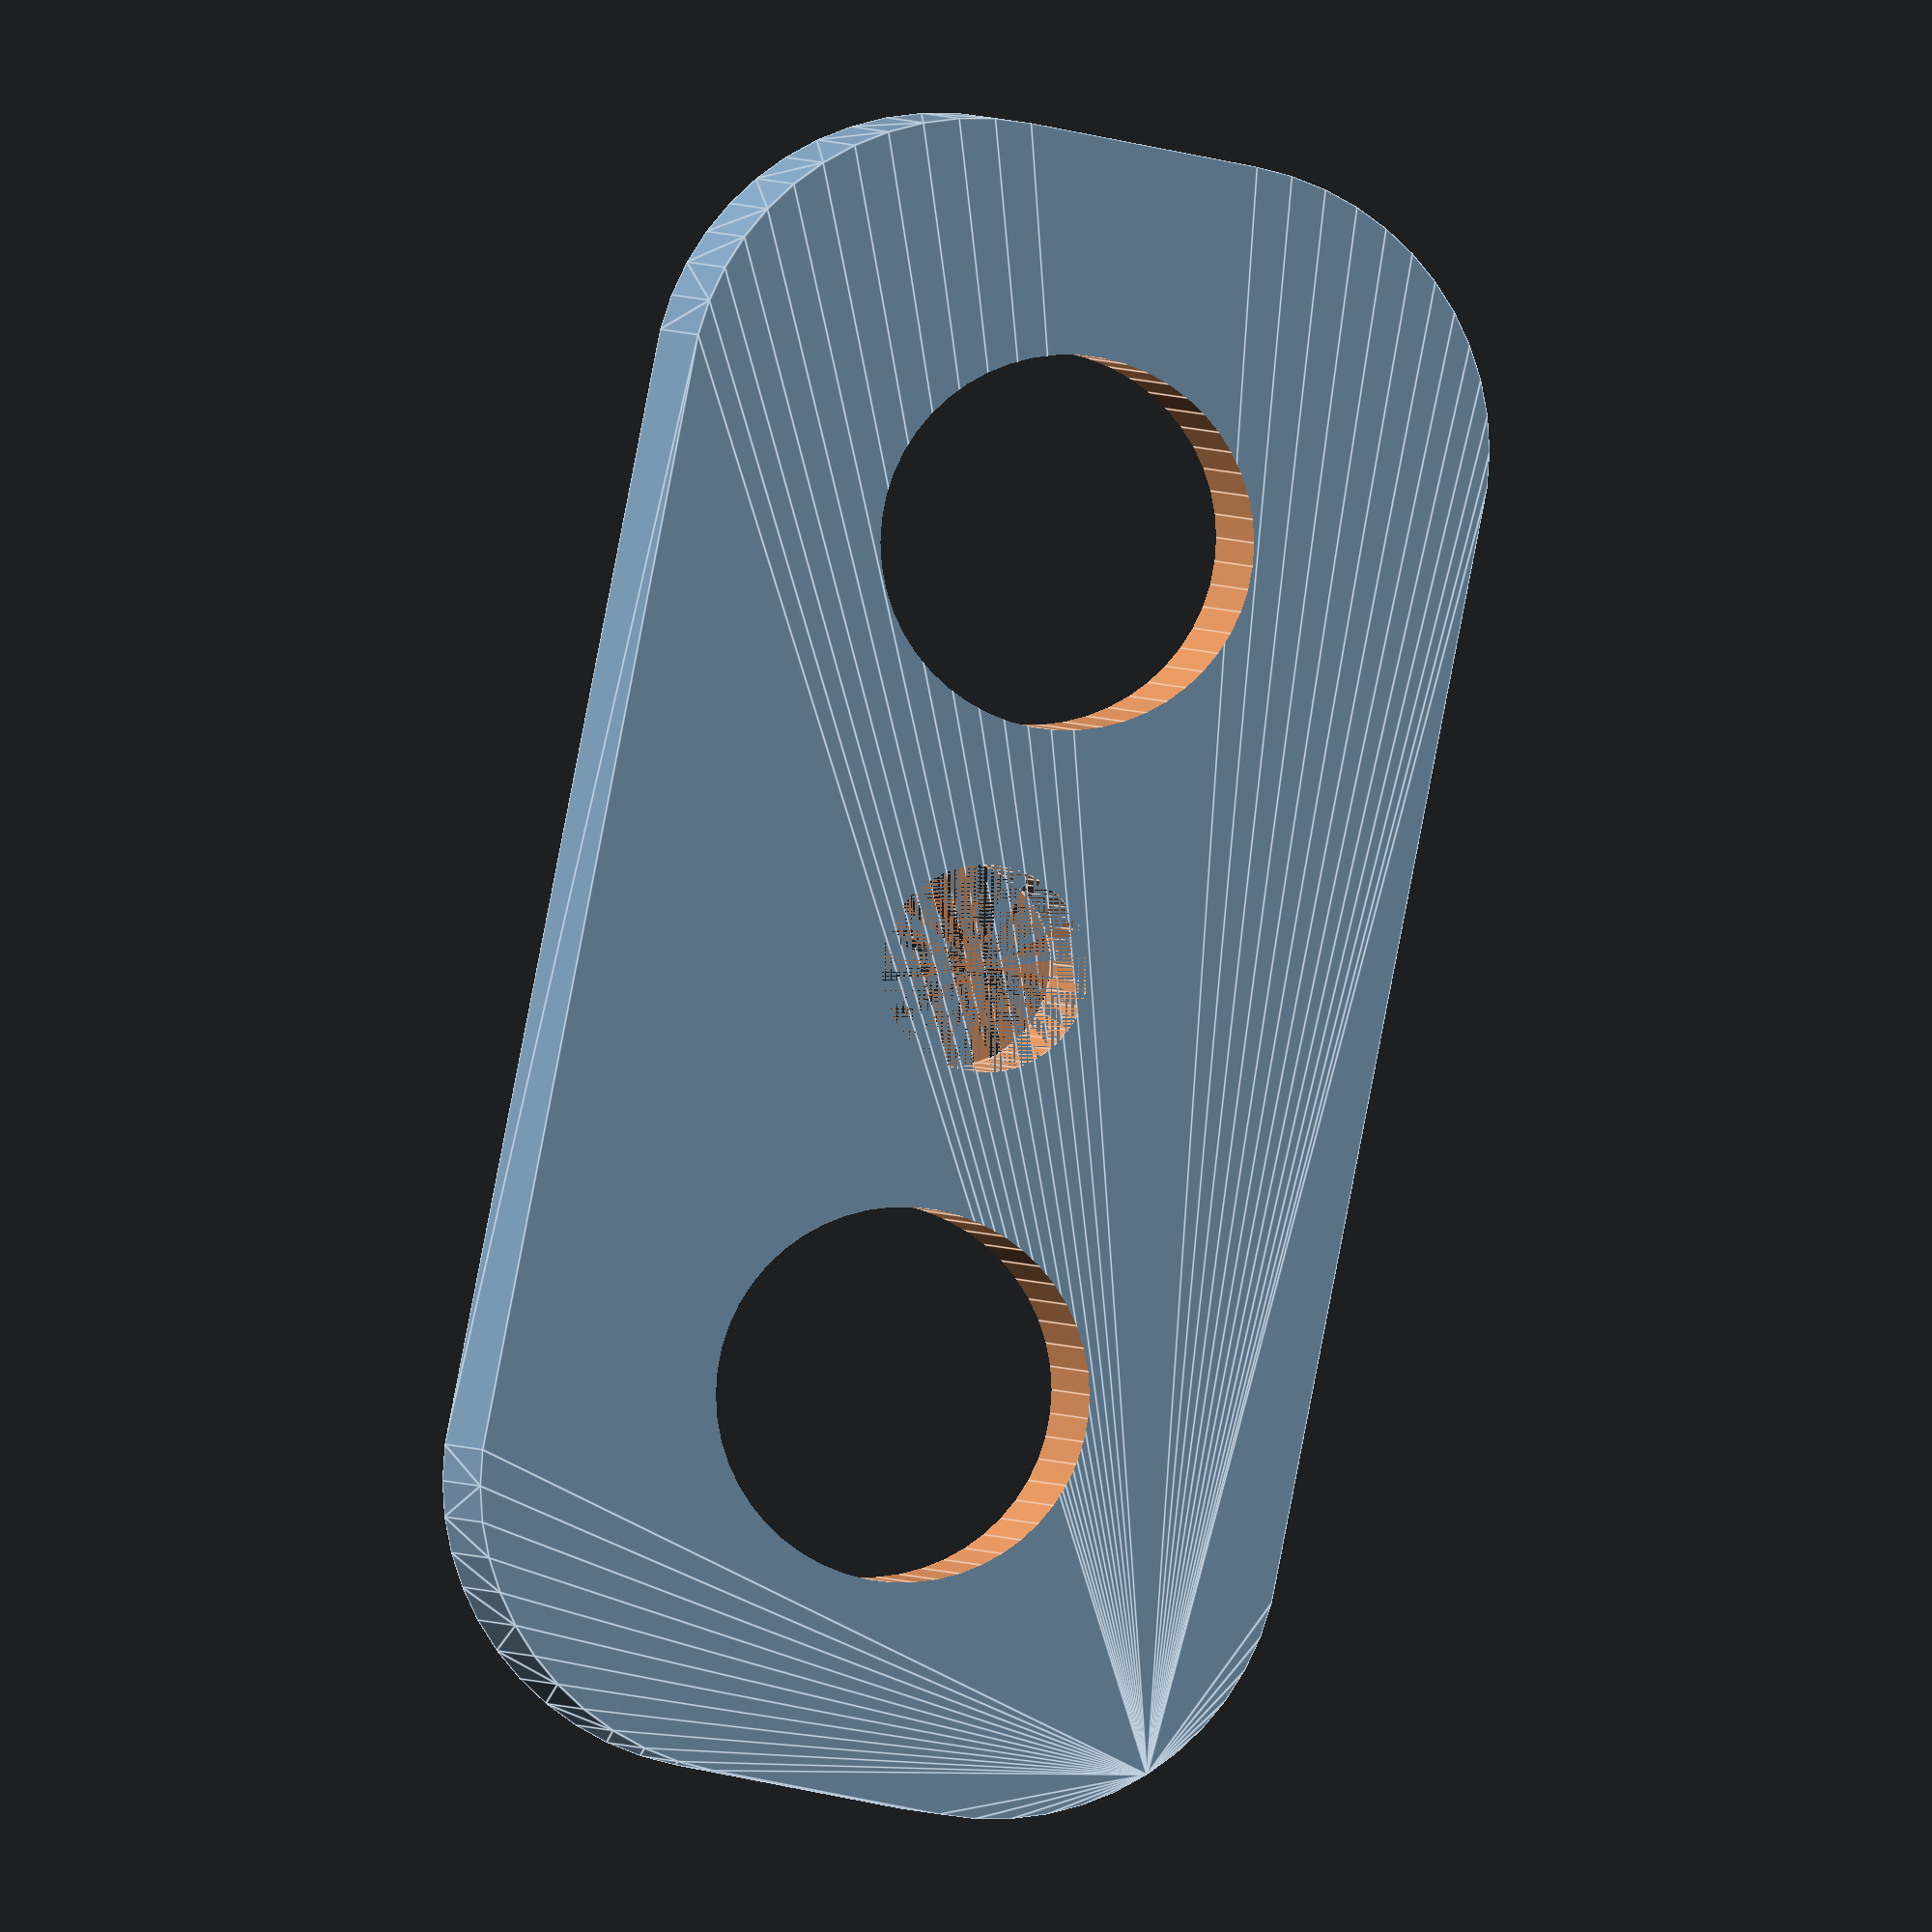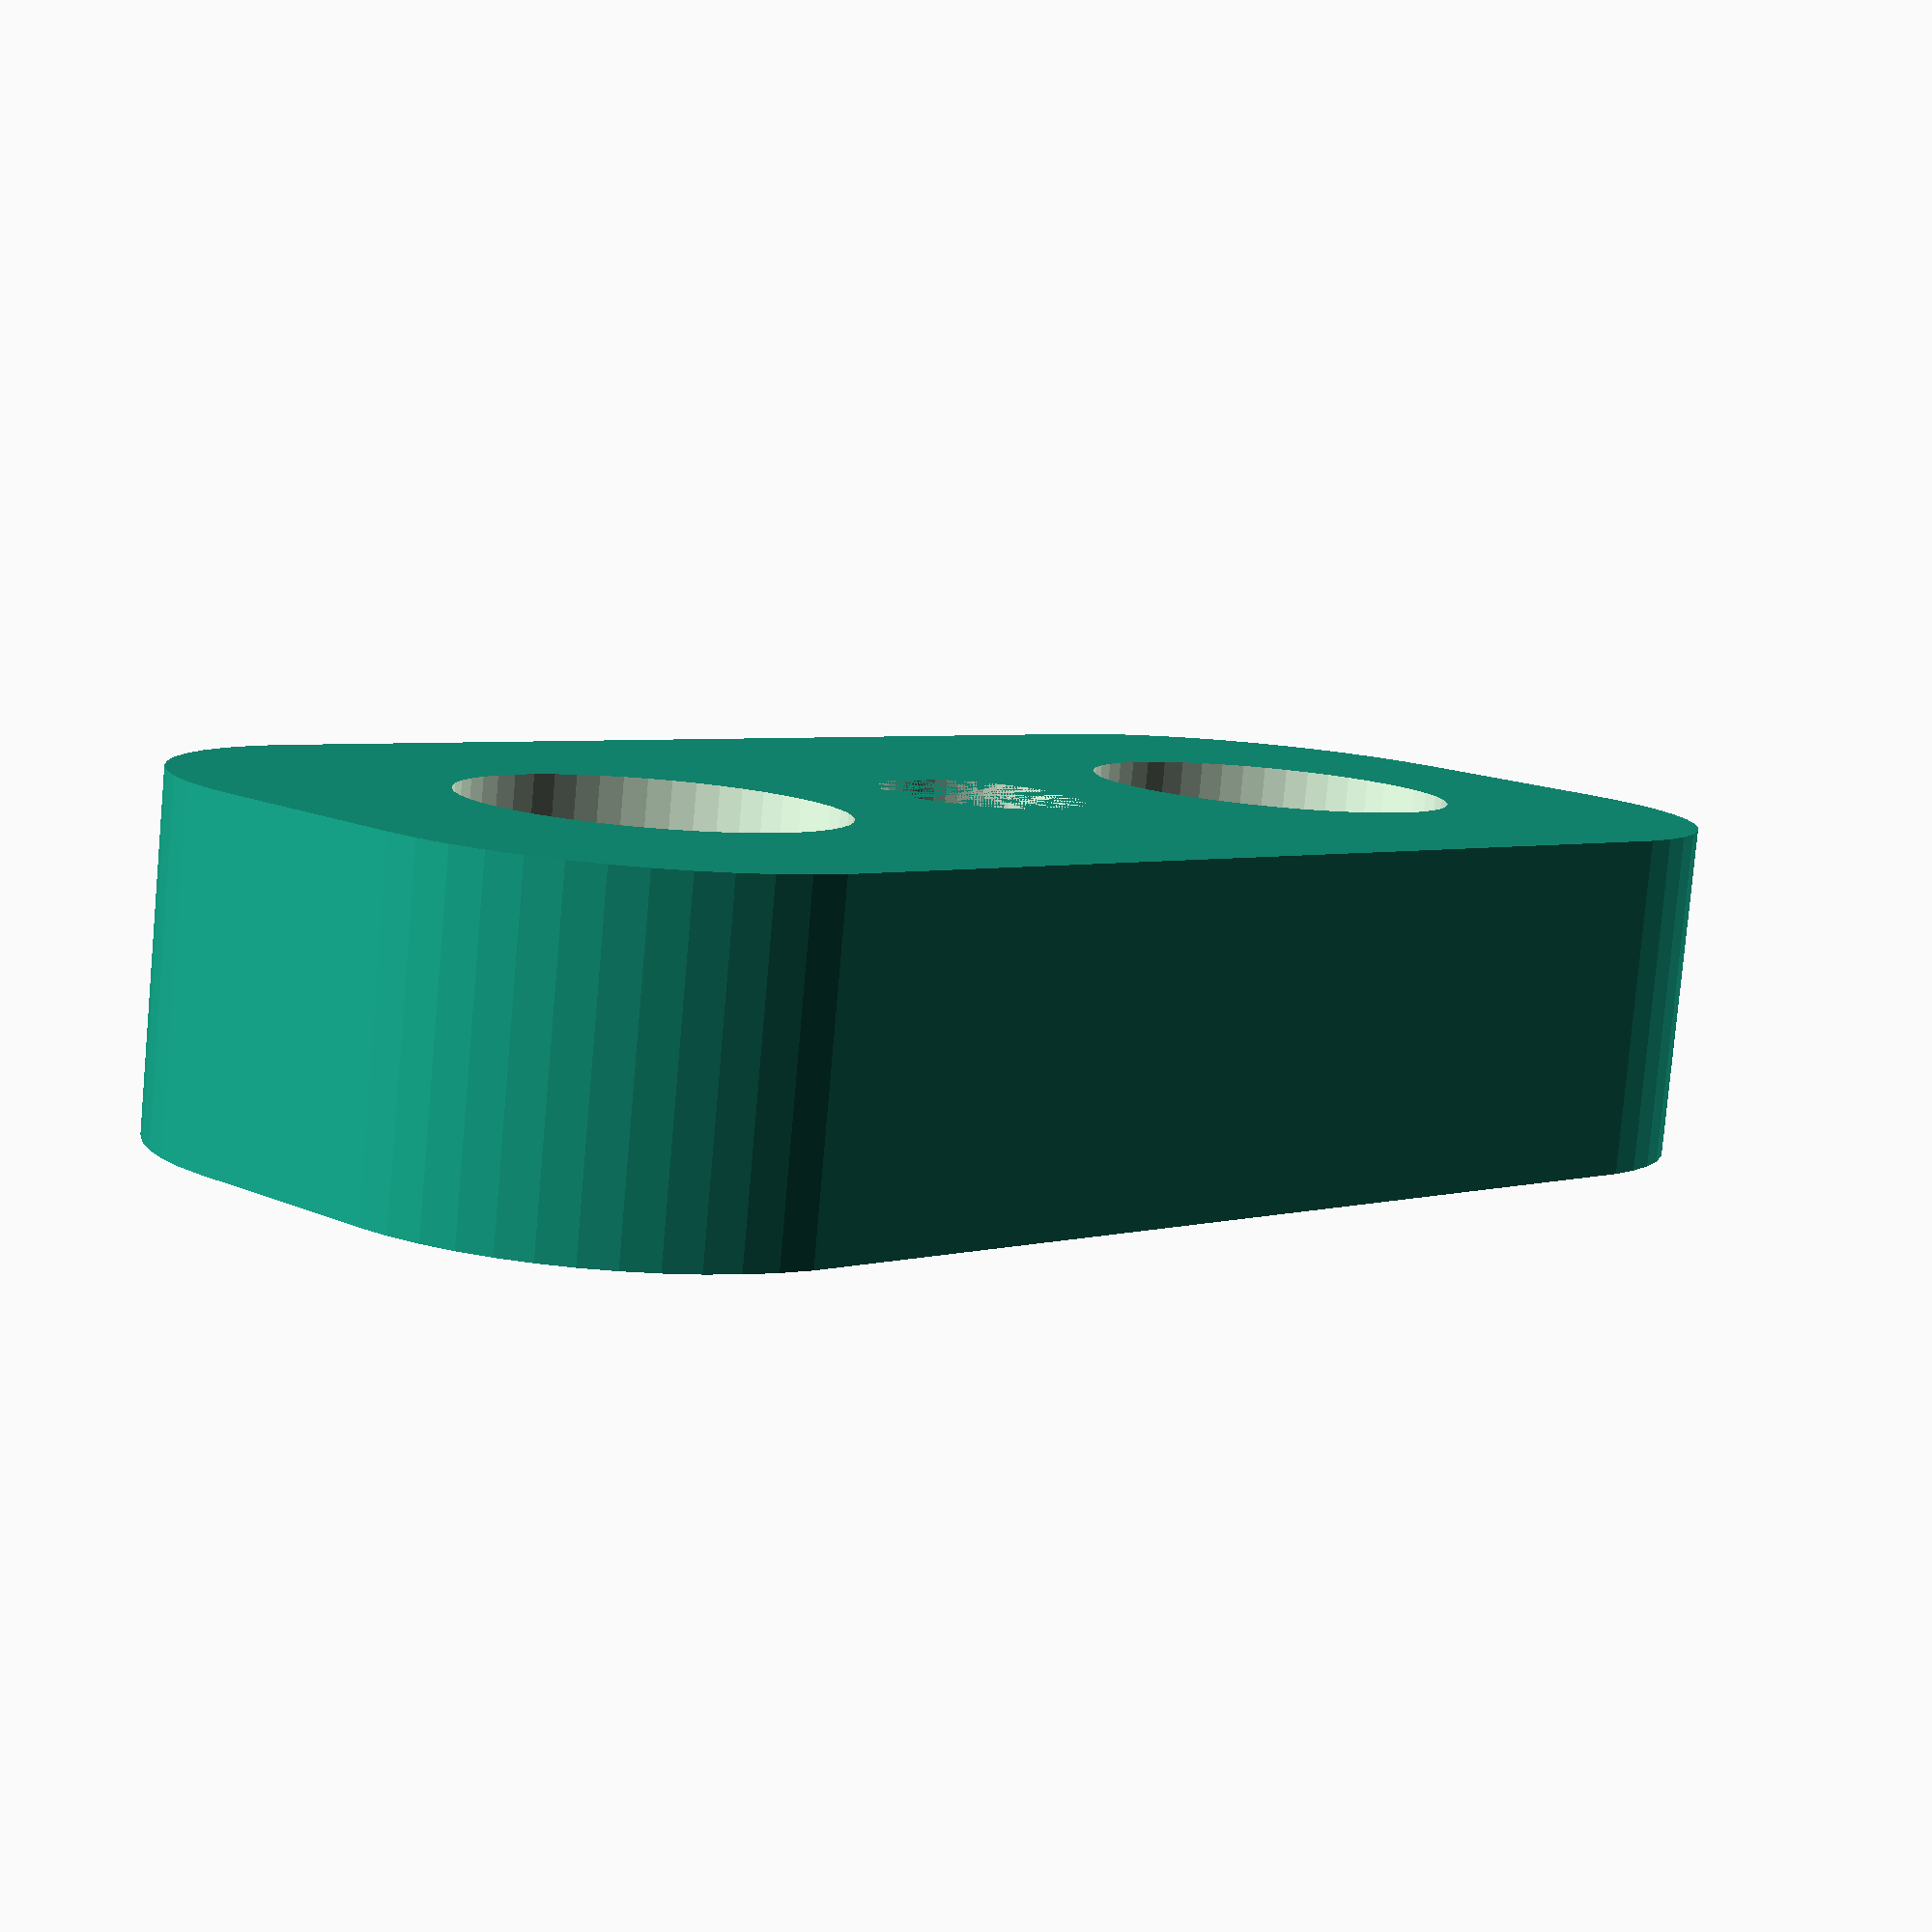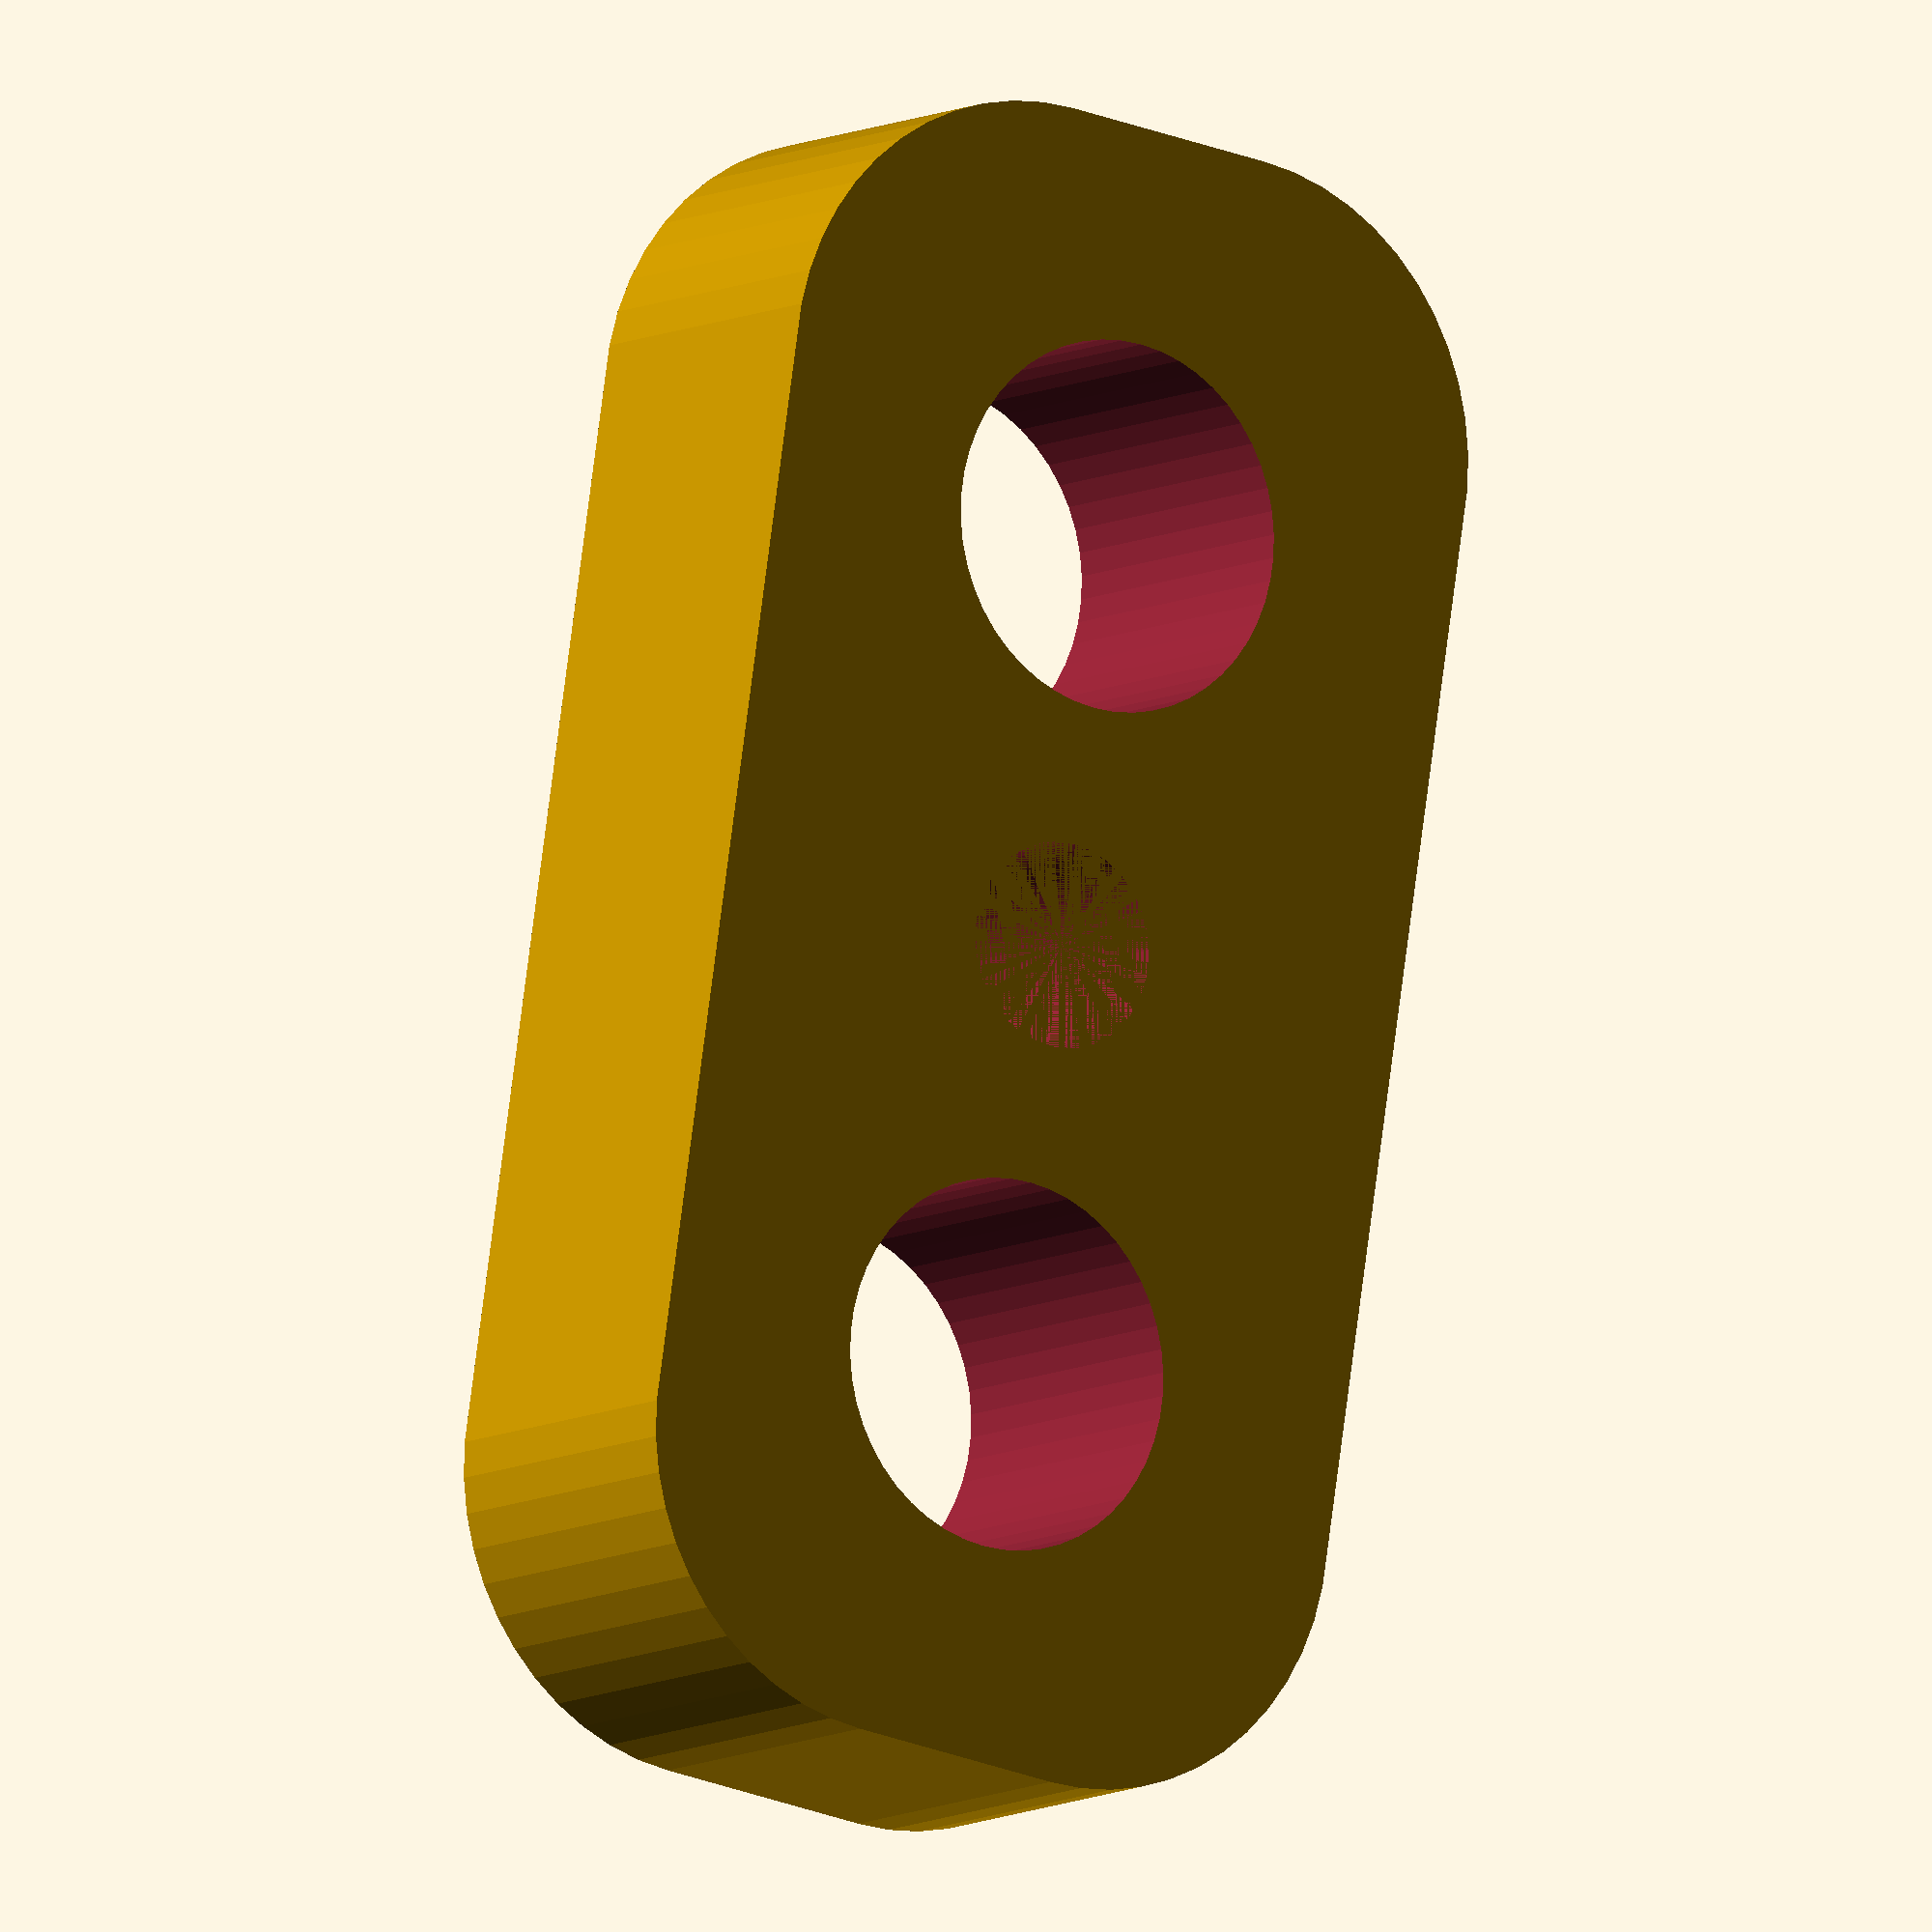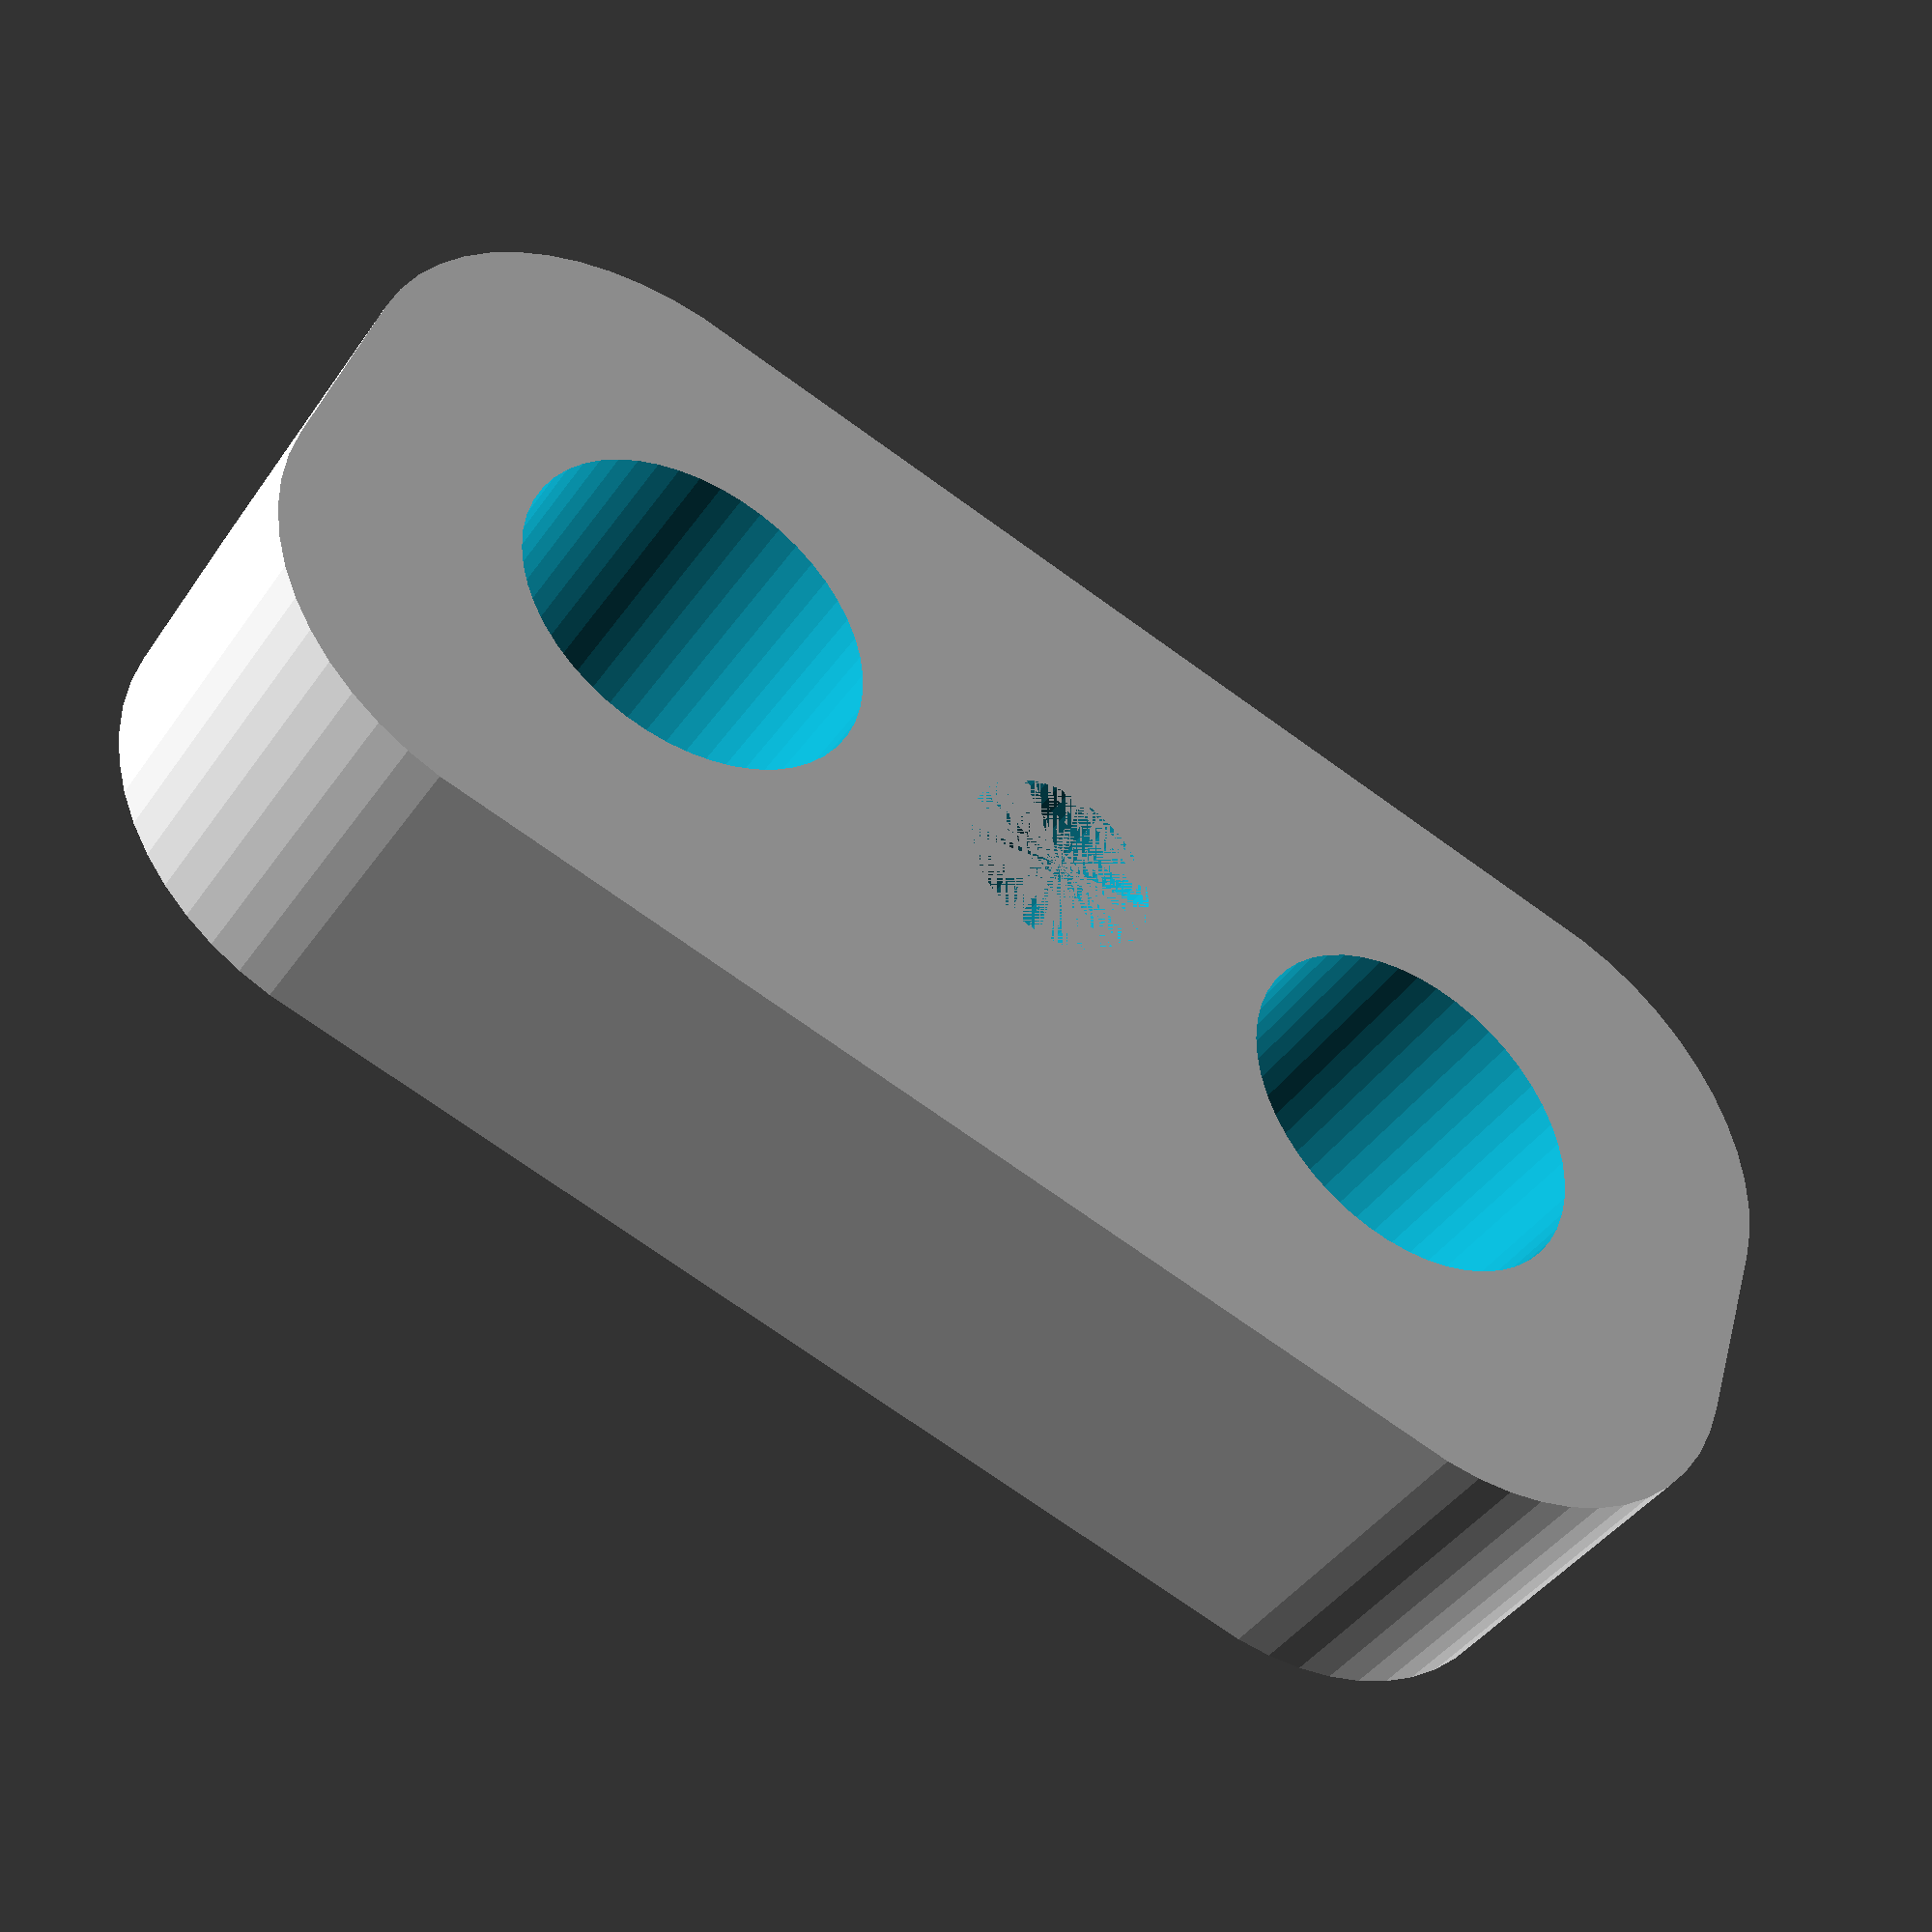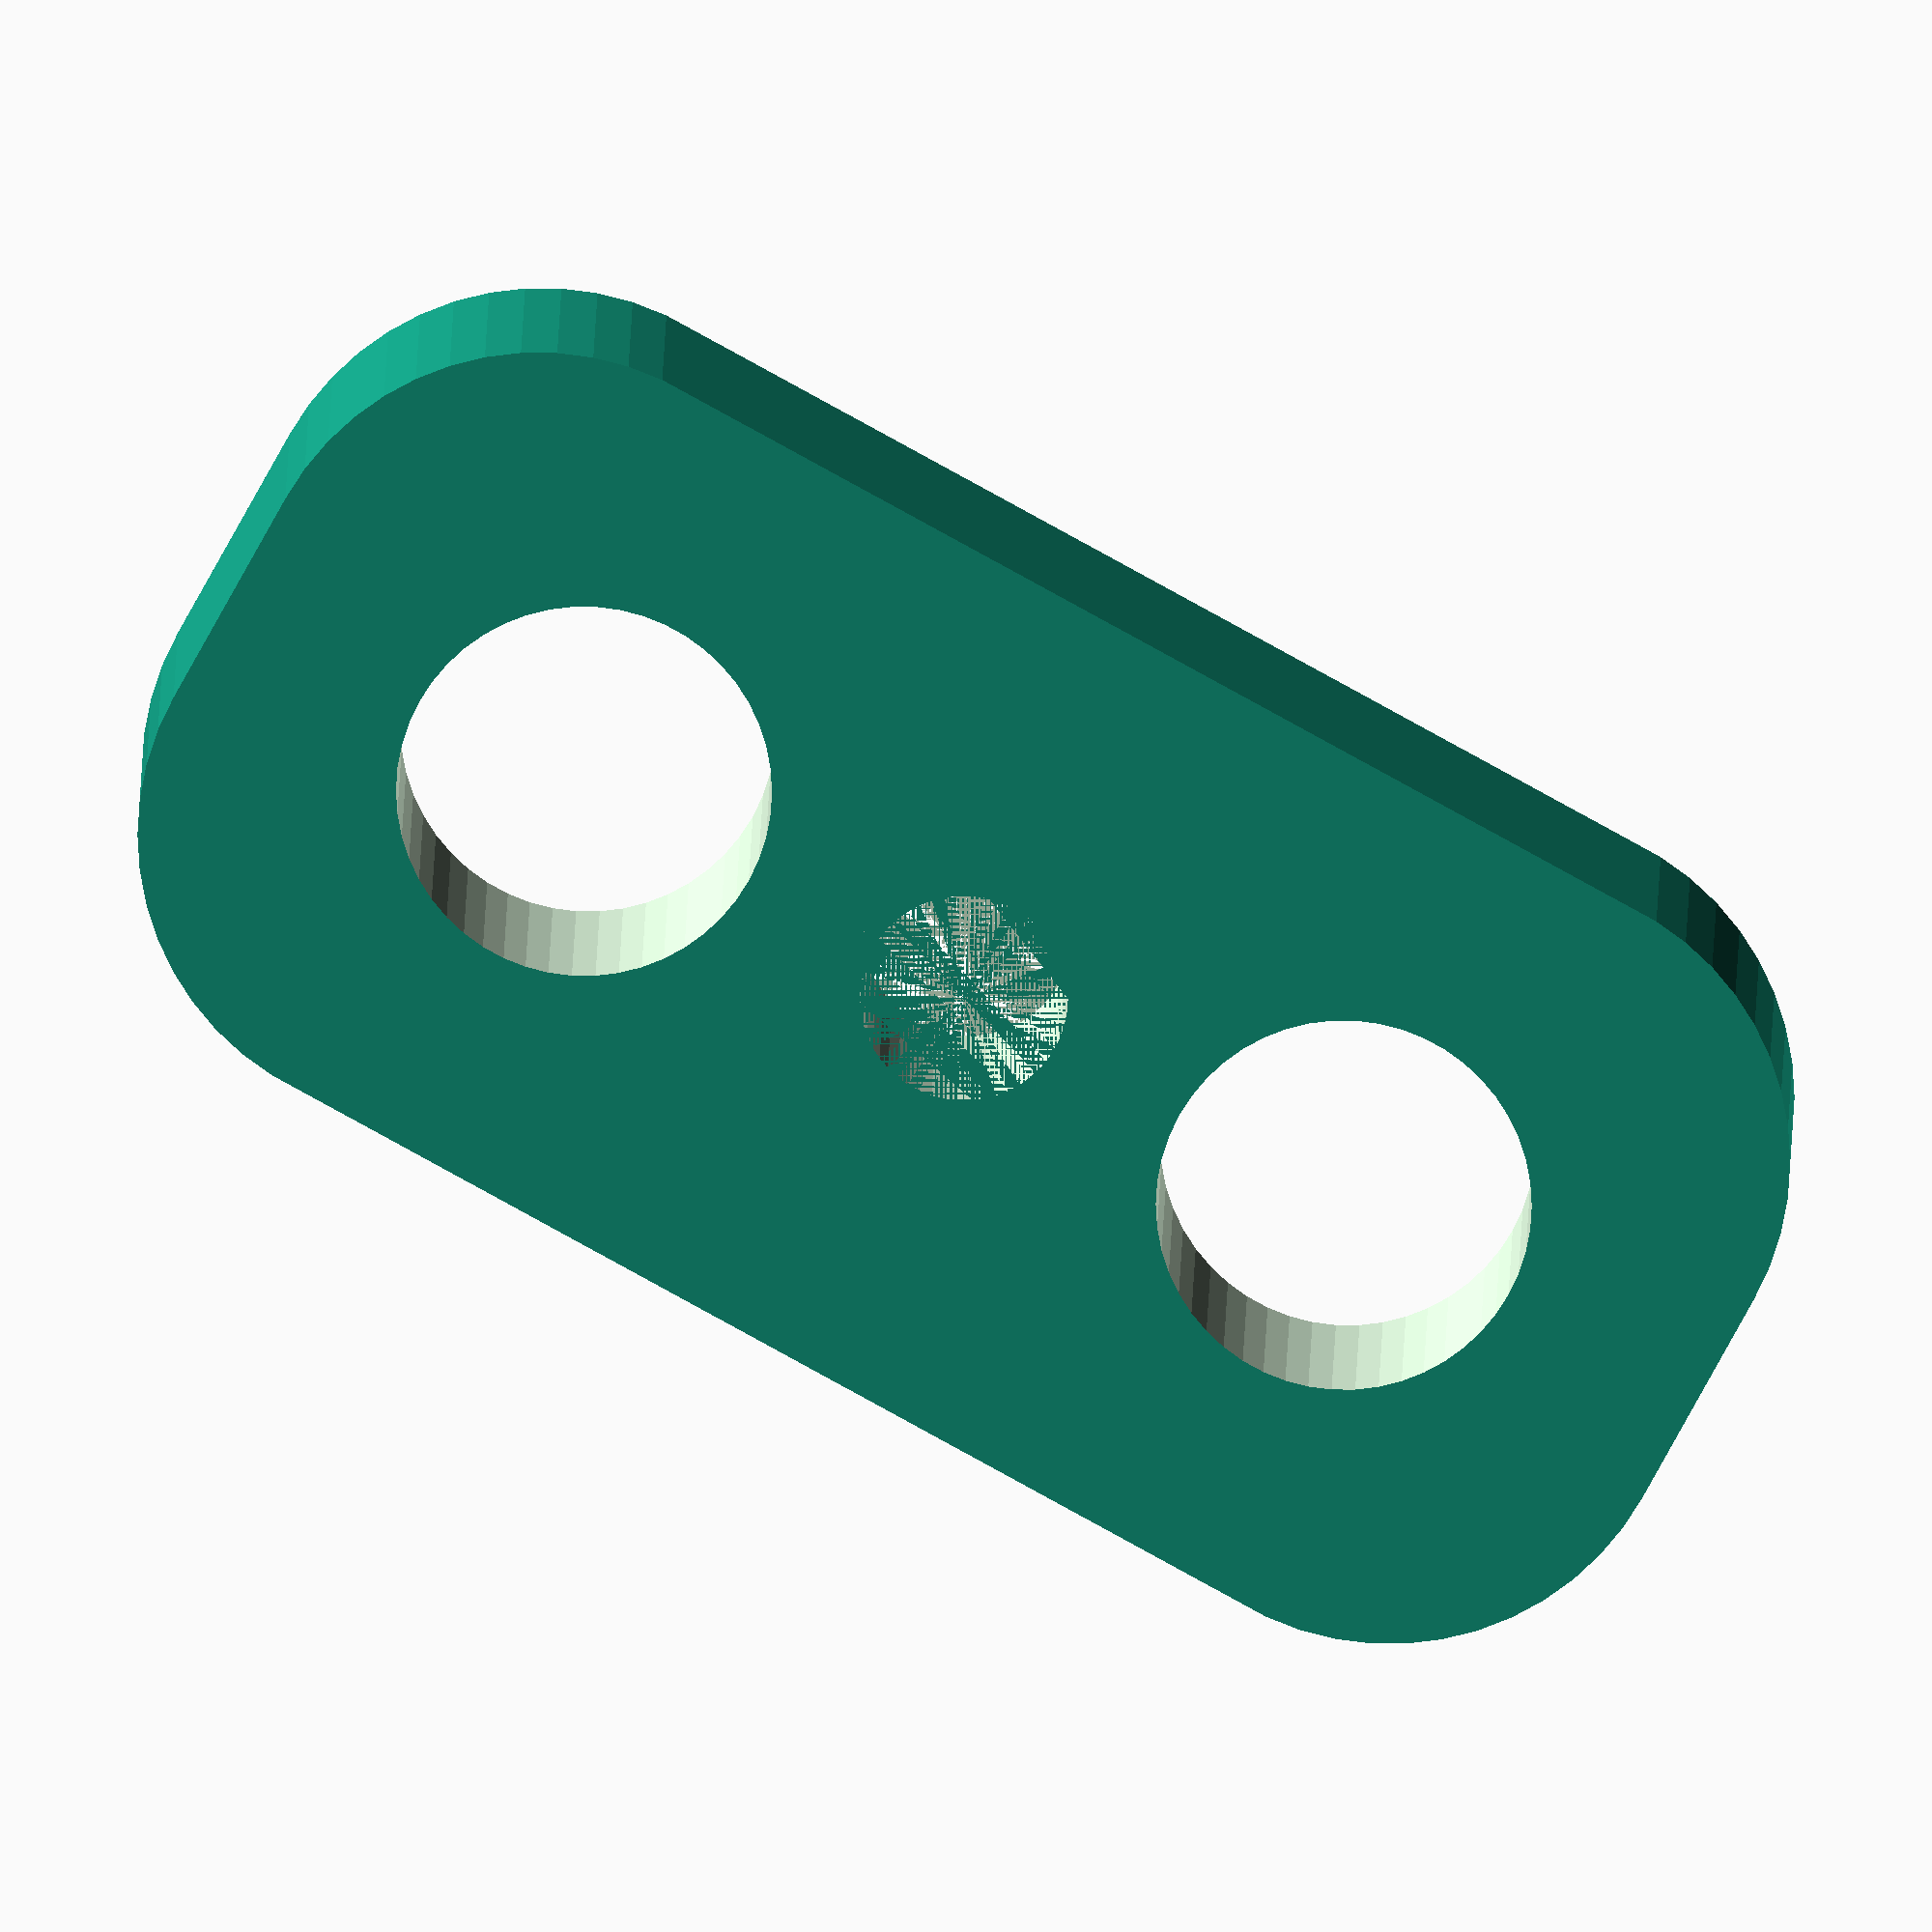
<openscad>
$fn = 50;


difference() {
	union() {
		hull() {
			translate(v = [-9.5000000000, 2.0000000000, 0]) {
				cylinder(h = 6, r = 5);
			}
			translate(v = [9.5000000000, 2.0000000000, 0]) {
				cylinder(h = 6, r = 5);
			}
			translate(v = [-9.5000000000, -2.0000000000, 0]) {
				cylinder(h = 6, r = 5);
			}
			translate(v = [9.5000000000, -2.0000000000, 0]) {
				cylinder(h = 6, r = 5);
			}
		}
	}
	union() {
		translate(v = [-7.5000000000, 0.0000000000, -100.0000000000]) {
			cylinder(h = 200, r = 3.2500000000);
		}
		translate(v = [7.5000000000, 0.0000000000, -100.0000000000]) {
			cylinder(h = 200, r = 3.2500000000);
		}
		translate(v = [-7.5000000000, 0.0000000000, 0]) {
			cylinder(h = 6, r = 1.8000000000);
		}
		cylinder(h = 6, r = 1.8000000000);
		translate(v = [7.5000000000, 0.0000000000, 0]) {
			cylinder(h = 6, r = 1.8000000000);
		}
		translate(v = [-7.5000000000, 0.0000000000, 0]) {
			cylinder(h = 6, r = 1.8000000000);
		}
		cylinder(h = 6, r = 1.8000000000);
		translate(v = [7.5000000000, 0.0000000000, 0]) {
			cylinder(h = 6, r = 1.8000000000);
		}
		translate(v = [-7.5000000000, 0.0000000000, 0]) {
			cylinder(h = 6, r = 1.8000000000);
		}
		cylinder(h = 6, r = 1.8000000000);
		translate(v = [7.5000000000, 0.0000000000, 0]) {
			cylinder(h = 6, r = 1.8000000000);
		}
	}
}
</openscad>
<views>
elev=179.1 azim=259.0 roll=6.3 proj=o view=edges
elev=81.4 azim=224.9 roll=174.9 proj=p view=wireframe
elev=188.3 azim=81.2 roll=33.6 proj=o view=wireframe
elev=221.9 azim=197.2 roll=211.9 proj=p view=solid
elev=349.3 azim=28.9 roll=0.7 proj=o view=solid
</views>
